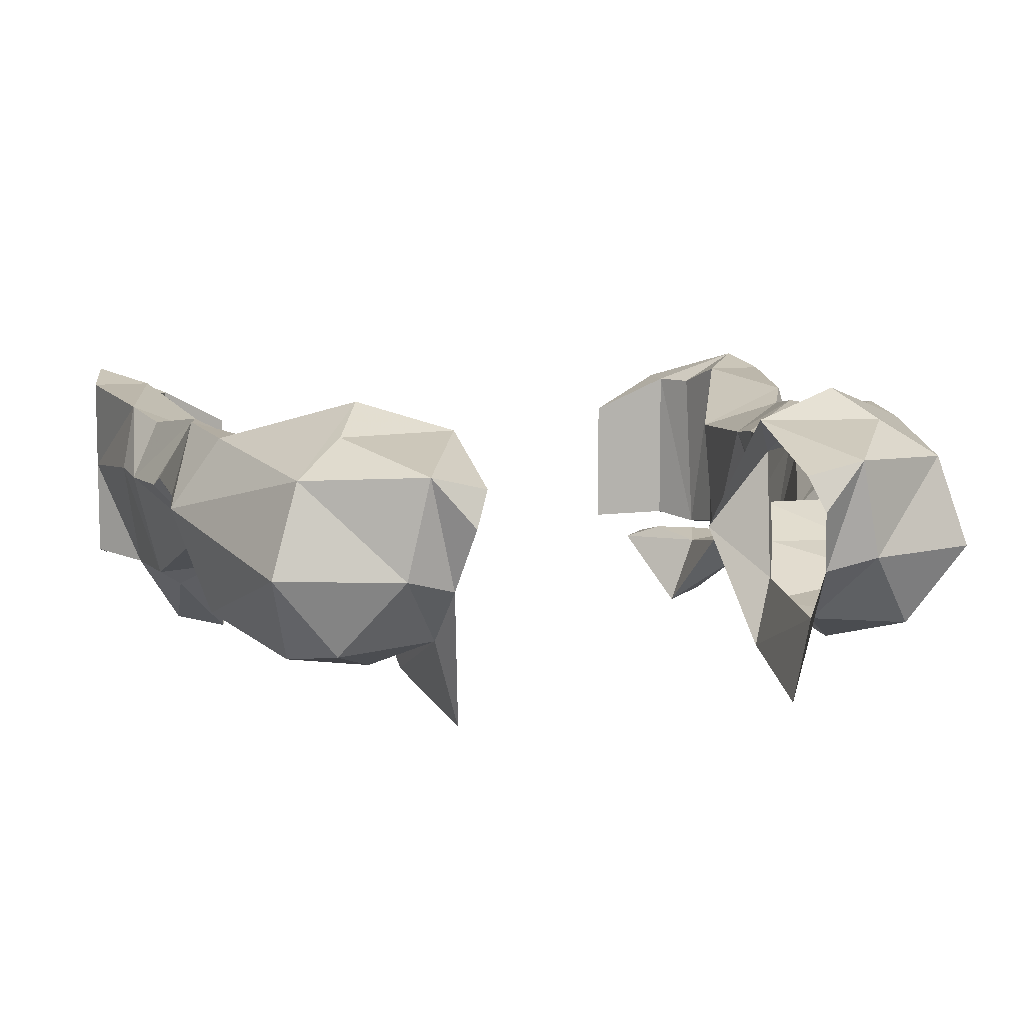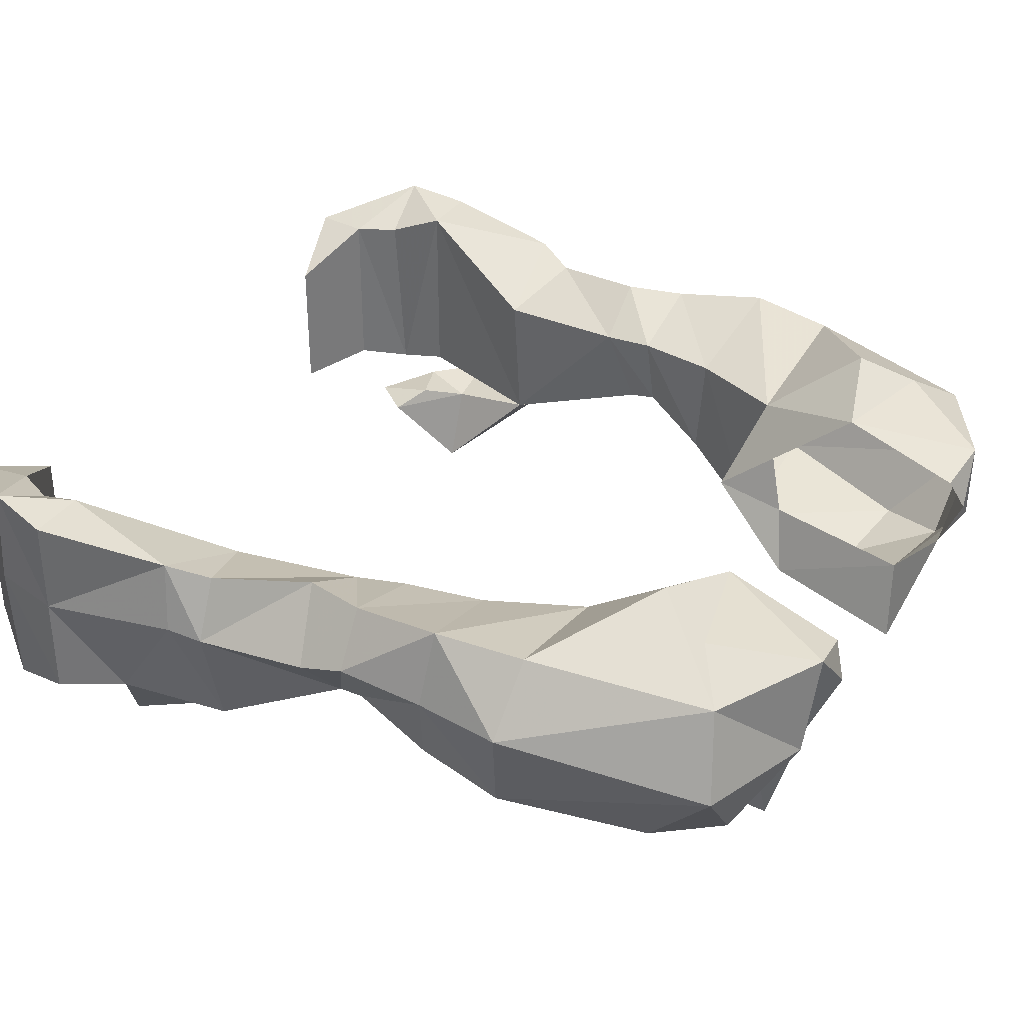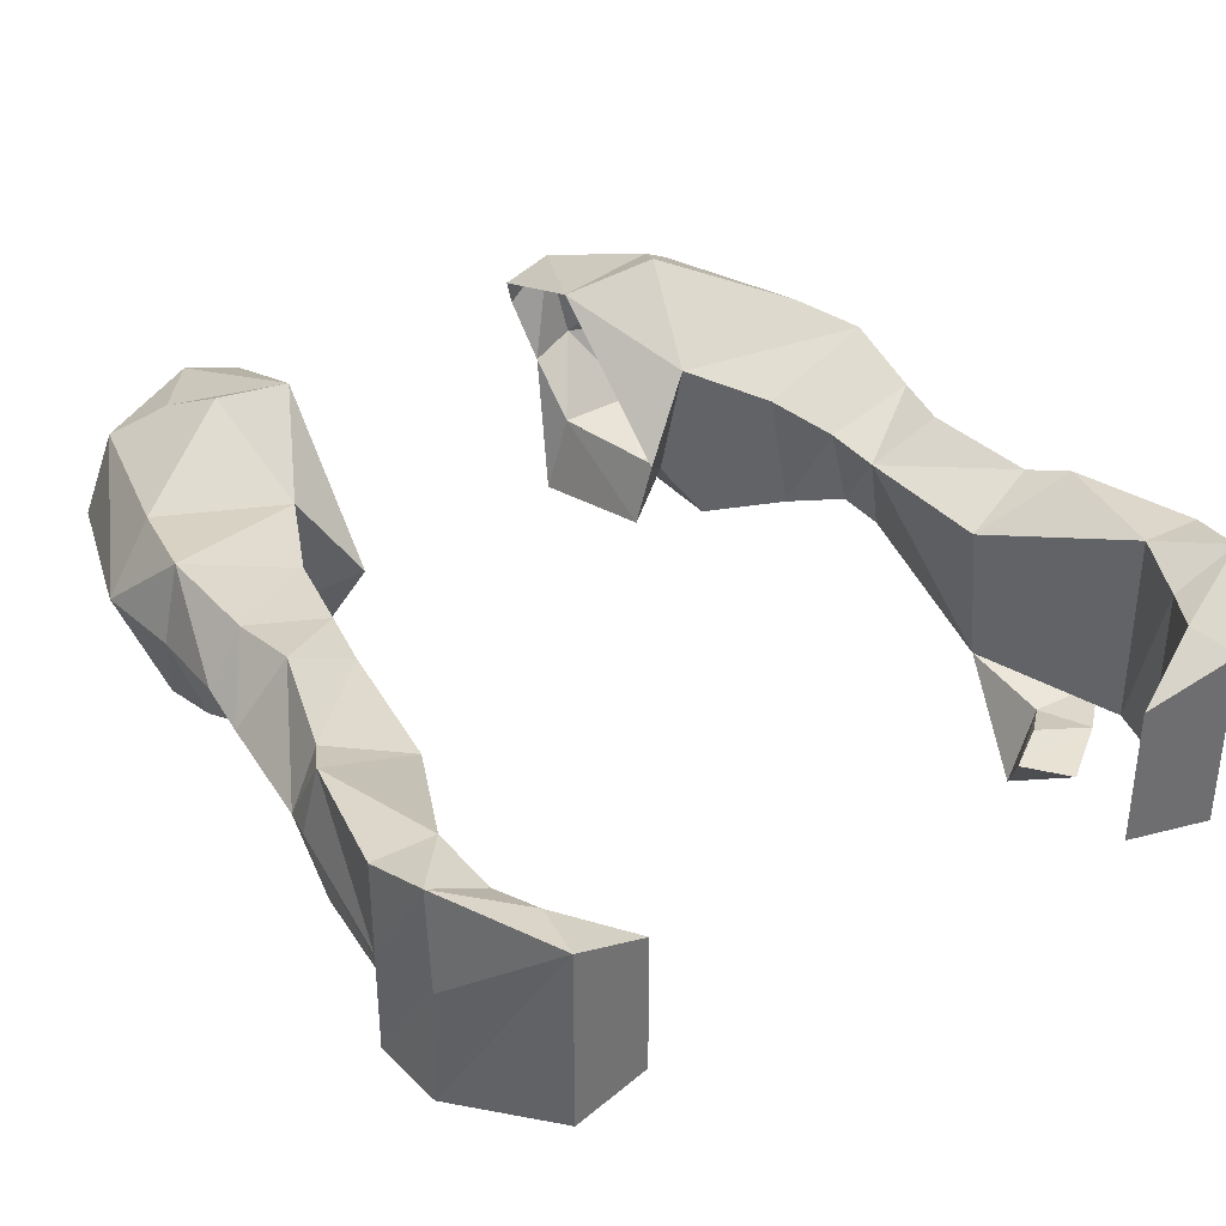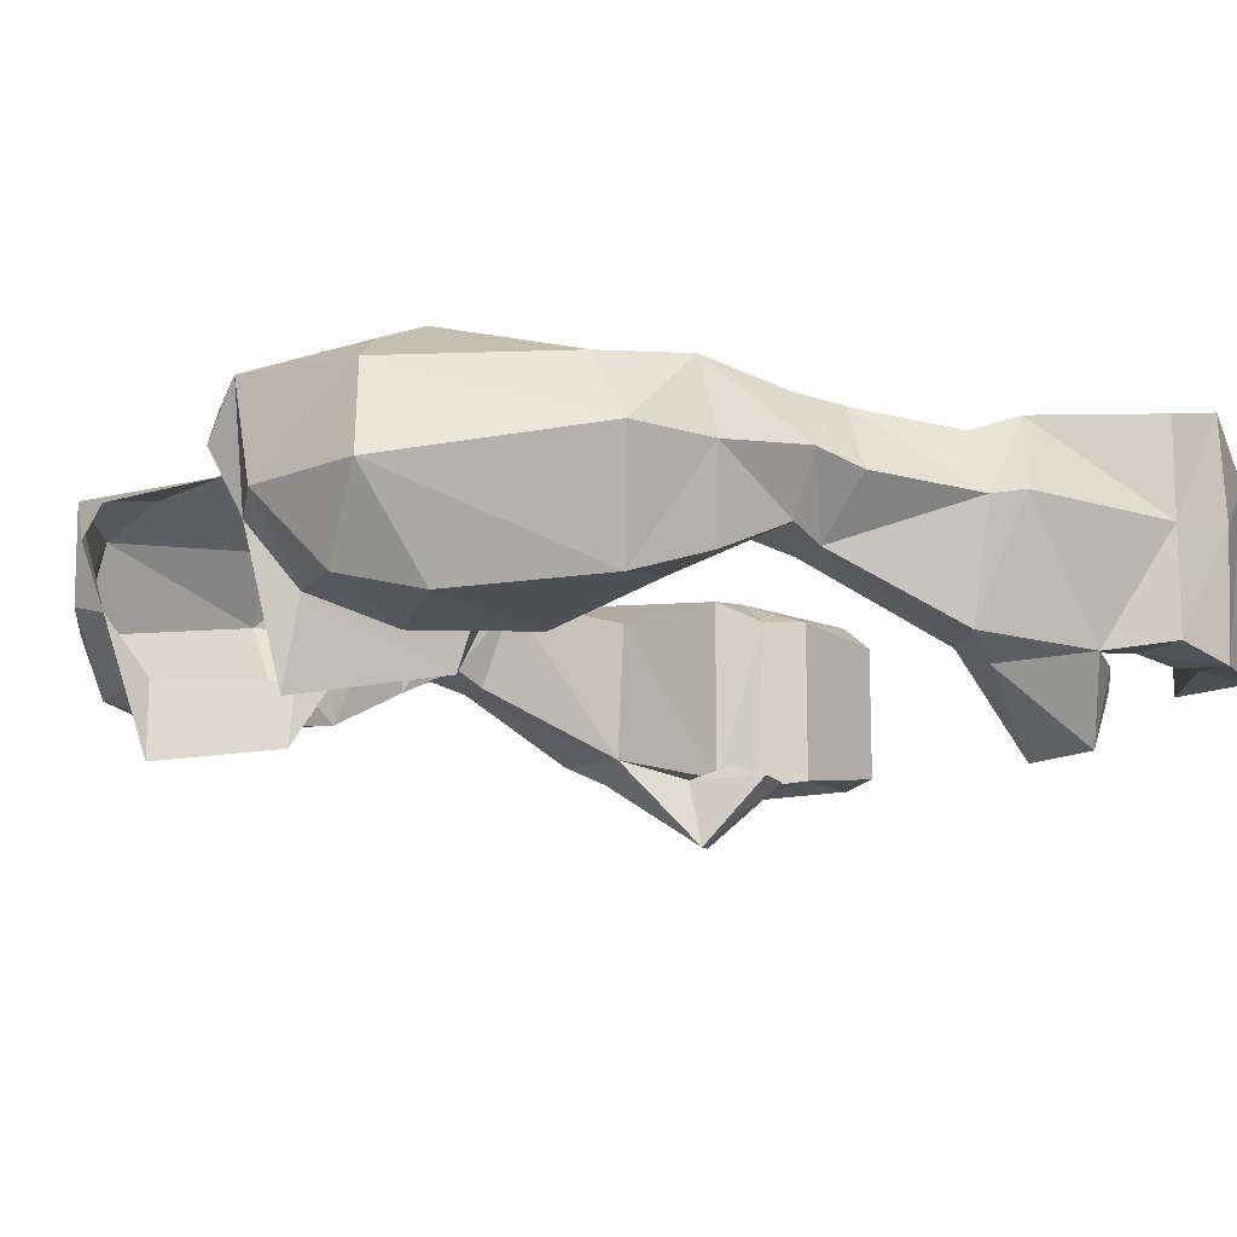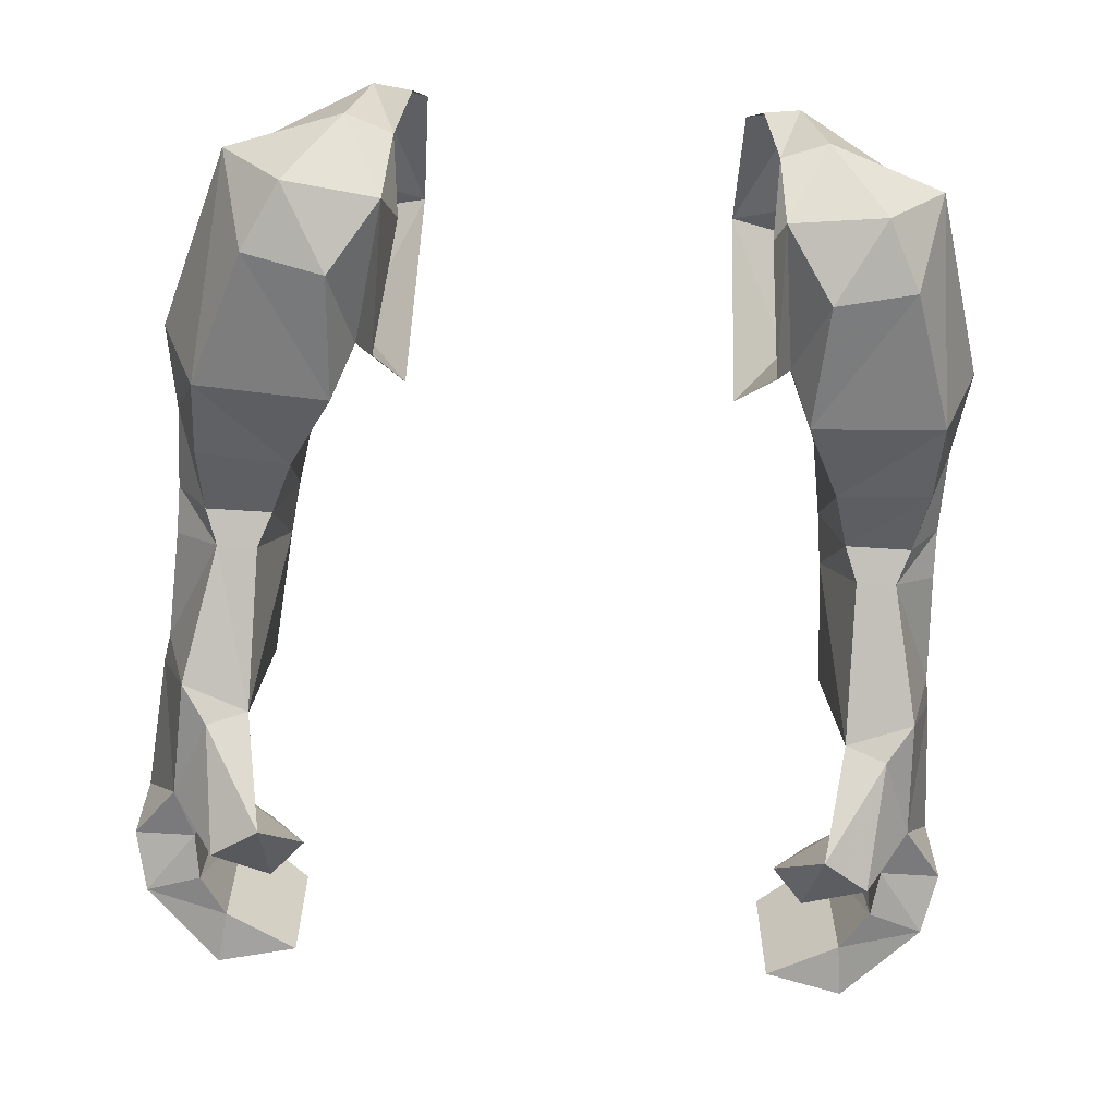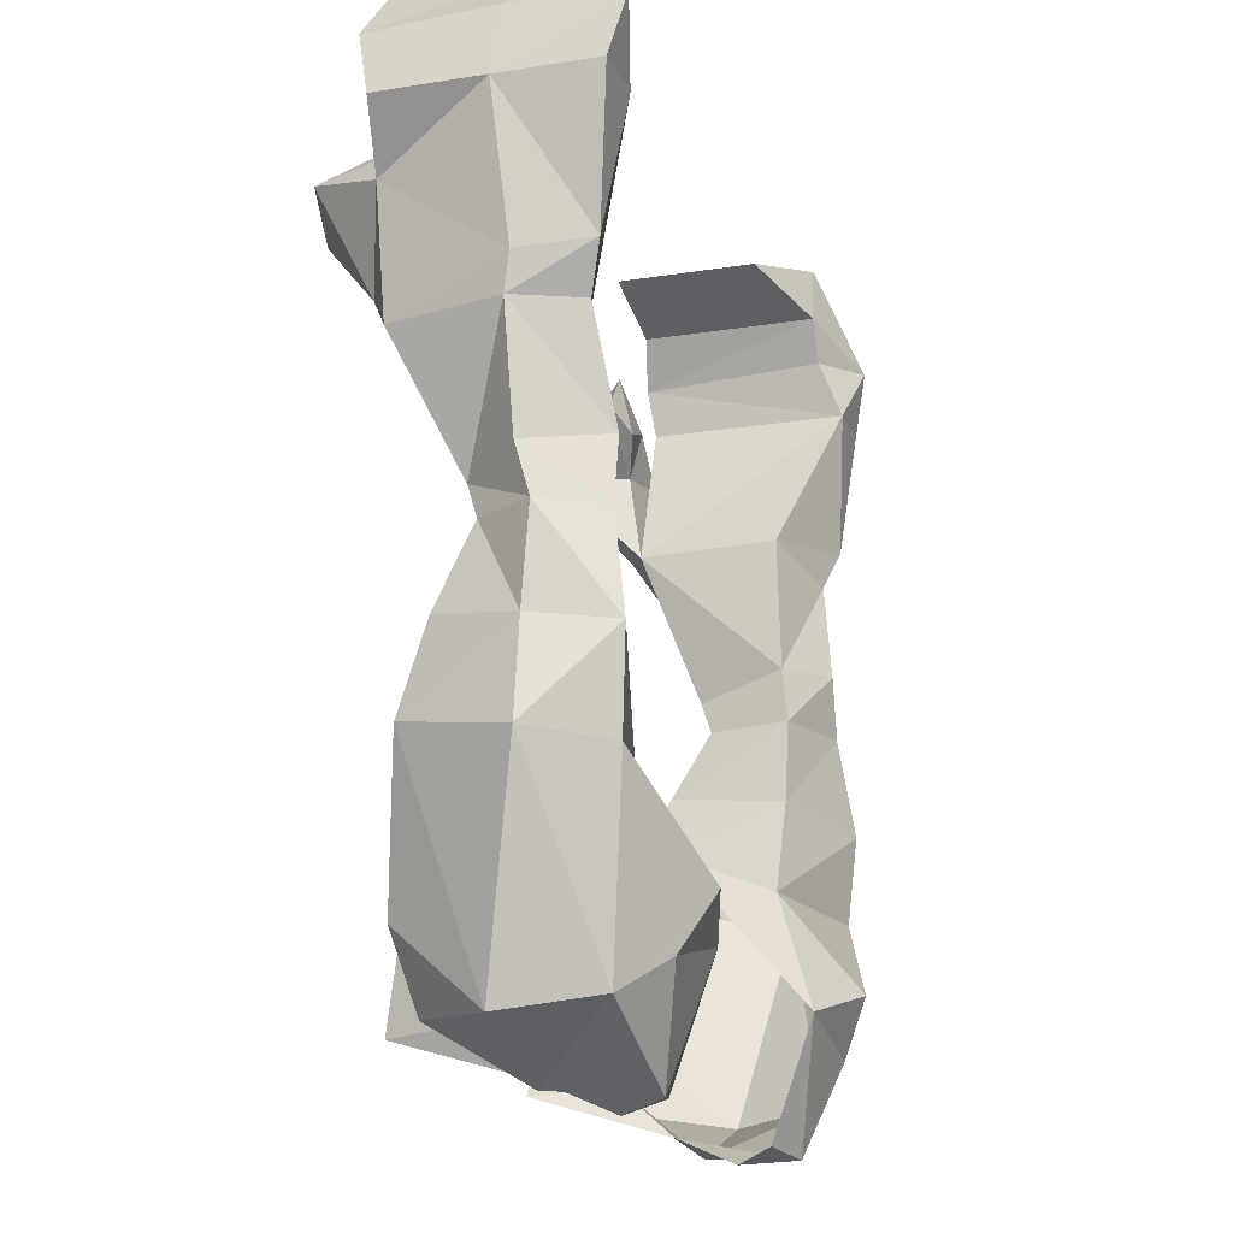
<metadata>
{"format":"obj","ext":"obj","renderer":"f3d","projection":"perspective","resolution":1024,"background":"white","views":[{"elev":8.6,"azim":-16.7,"up":"+Z"},{"elev":34.2,"azim":-60.8,"up":"+Z"},{"elev":36.4,"azim":147.0,"up":"+Z"},{"elev":-13.0,"azim":62.3,"up":"+Z"},{"elev":-65.4,"azim":-3.7,"up":"+Z"},{"elev":-17.5,"azim":-72.4,"up":"+Y"}]}
</metadata>
<code>
v -0.1875 -0.8906 -0.08594
v -0.25 -0.9219 0.007812
v -0.1797 -1.062 0.0625
v -0.2812 -1.031 0.09375
v -0.3125 -1.094 0.0625
v -0.2422 -1.203 0.03125
v -0.1797 -1.195 0.01562
v -0.1953 -1.211 -0.02344
v -0.2109 -1.18 -0.09375
v -0.2656 -1.195 -0.07812
v -0.2188 -1.125 -0.1562
v -0.1953 -1.133 -0.25
v -0.2188 -0.9688 -0.2188
v -0.2422 -0.9531 -0.1406
v -0.2656 -0.8984 -0.1797
v -0.2969 -0.8125 0.007812
v -0.4297 -0.8281 0.05469
v -0.4141 -0.9297 0.04688
v -0.3672 -1.133 0.02344
v -0.3984 -1.148 -0.07812
v -0.3281 -1.141 -0.1641
v -0.2734 -1.047 -0.1953
v -0.3672 -1.062 -0.1797
v -0.4219 -0.8984 -0.1562
v -0.3125 -0.7969 -0.125
v -0.3125 -0.7188 0.007812
v -0.4141 -0.7188 0.03906
v -0.4531 -0.7188 -0.02344
v -0.4531 -0.8203 -0.03125
v -0.4688 -0.9219 -0.03125
v -0.3984 -0.6484 0.03906
v -0.3203 -0.6562 0
v -0.4297 -0.5312 0.02344
v -0.4609 -0.5312 -0.04688
v -0.4531 -0.6641 -0.03906
v -0.3359 -0.7188 -0.08594
v -0.3516 -0.6797 -0.1016
v -0.3516 -0.5 -0.1719
v -0.3359 -0.5 -0.007812
v -0.4531 -0.4844 0.03906
v -0.4688 -0.4922 -0.03906
v -0.4297 -0.5312 -0.1719
v -0.3984 -0.6797 -0.1016
v -0.4219 -0.8047 -0.125
v -0.4141 -0.7188 -0.08594
v -0.3984 -0.4922 -0.1953
v -0.3281 -0.3984 -0.2734
v -0.3594 -0.3984 -0.1875
v -0.4375 -0.3906 -0.1797
v -0.4141 -0.3281 -0.1719
v -0.4141 -0.3281 0.05469
v -0.4844 -0.3281 0.05469
v -0.4844 -0.3281 -0.05469
v -0.3828 -0.3594 -0.2656
v -0.3203 -0.2891 -0.1875
v -0.2812 -0.3359 -0.1875
v -0.3203 -0.3594 -0.1719
v -0.3828 -0.3359 -0.1797
v -0.4688 -0.2578 -0.1875
v -0.4062 -0.2734 -0.1797
v -0.4844 -0.3281 -0.1719
v -0.4688 -0.25 -0.04688
v -0.3828 -0.1562 0.03125
v -0.3828 -0.1562 -0.1797
v -0.375 -0.2188 -0.1719
v -0.375 -0.2188 0.03125
v -0.3984 -0.2656 0.03125
v -0.4688 -0.2578 0.07031
v -0.2891 -0.1797 -0.01562
v -0.2891 -0.1797 -0.1797
v 0.1875 -0.8906 -0.08594
v 0.1797 -1.062 0.0625
v 0.25 -0.9219 0.007812
v 0.2422 -0.9531 -0.1406
v 0.2188 -0.9688 -0.2188
v 0.2188 -1.125 -0.1562
v 0.1953 -1.133 -0.25
v 0.2109 -1.18 -0.09375
v 0.2656 -1.195 -0.07812
v 0.2422 -1.203 0.03125
v 0.1953 -1.211 -0.02344
v 0.1797 -1.195 0.01562
v 0.3125 -1.094 0.0625
v 0.2812 -1.031 0.09375
v 0.4141 -0.9297 0.04688
v 0.4297 -0.8281 0.05469
v 0.2969 -0.8125 0.007812
v 0.2656 -0.8984 -0.1797
v 0.2734 -1.047 -0.1953
v 0.3281 -1.141 -0.1641
v 0.3984 -1.148 -0.07812
v 0.3672 -1.133 0.02344
v 0.4688 -0.9219 -0.03125
v 0.4531 -0.8203 -0.03125
v 0.4531 -0.7188 -0.02344
v 0.4141 -0.7188 0.03906
v 0.3125 -0.7188 0.007812
v 0.3125 -0.7969 -0.125
v 0.4219 -0.8984 -0.1562
v 0.3672 -1.062 -0.1797
v 0.3984 -0.6484 0.03906
v 0.4297 -0.5312 0.02344
v 0.3203 -0.6562 0
v 0.4531 -0.6641 -0.03906
v 0.4609 -0.5312 -0.04688
v 0.4531 -0.4844 0.03906
v 0.3359 -0.5 -0.007812
v 0.3516 -0.5 -0.1719
v 0.3516 -0.6797 -0.1016
v 0.3359 -0.7188 -0.08594
v 0.4219 -0.8047 -0.125
v 0.3984 -0.6797 -0.1016
v 0.4141 -0.7188 -0.08594
v 0.4297 -0.5312 -0.1719
v 0.4688 -0.4922 -0.03906
v 0.4844 -0.3281 -0.05469
v 0.4844 -0.3281 0.05469
v 0.4141 -0.3281 0.05469
v 0.4141 -0.3281 -0.1719
v 0.4375 -0.3906 -0.1797
v 0.3594 -0.3984 -0.1875
v 0.3281 -0.3984 -0.2734
v 0.3984 -0.4922 -0.1953
v 0.4844 -0.3281 -0.1719
v 0.4688 -0.25 -0.04688
v 0.4688 -0.2578 0.07031
v 0.3984 -0.2656 0.03125
v 0.4062 -0.2734 -0.1797
v 0.4688 -0.2578 -0.1875
v 0.3828 -0.1562 0.03125
v 0.375 -0.2188 0.03125
v 0.375 -0.2188 -0.1719
v 0.3828 -0.1562 -0.1797
v 0.2891 -0.1797 -0.1797
v 0.2891 -0.1797 -0.01562
v 0.3828 -0.3359 -0.1797
v 0.3828 -0.3594 -0.2656
v 0.3203 -0.2891 -0.1875
v 0.3203 -0.3594 -0.1719
v 0.2812 -0.3359 -0.1875
f 1 2 3
f 3 2 4
f 3 4 5
f 3 5 6
f 3 6 7
f 7 6 8
f 8 6 9
f 1 14 2
f 2 14 15
f 2 15 16
f 2 16 17
f 2 17 18
f 2 18 4
f 4 18 19
f 4 19 5
f 5 19 6
f 6 19 10
f 10 19 20
f 10 20 21
f 10 21 11
f 11 21 22
f 11 22 14
f 14 22 15
f 15 22 23
f 15 23 24
f 15 24 25
f 15 25 16
f 17 29 30
f 17 30 18
f 18 30 19
f 19 30 20
f 20 30 24
f 20 24 23
f 20 23 21
f 21 23 22
f 33 39 40
f 33 40 34
f 34 40 41
f 34 41 42
f 38 42 46
f 38 46 47
f 38 47 48
f 40 51 52
f 40 52 53
f 40 53 41
f 41 53 49
f 41 49 42
f 42 49 46
f 46 49 54
f 46 54 47
f 47 54 55
f 47 55 56
f 47 56 48
f 48 56 57
f 49 58 54
f 54 58 55
f 55 58 56
f 56 58 57
f 29 44 24
f 29 24 30
f 44 25 24
f 53 61 49
f 49 61 50
f 71 72 73
f 71 73 74
f 78 80 81
f 81 80 82
f 82 80 72
f 72 80 83
f 72 83 84
f 72 84 73
f 73 84 85
f 73 85 86
f 73 86 87
f 73 87 88
f 73 88 74
f 74 88 89
f 74 89 76
f 76 89 90
f 76 90 79
f 79 90 91
f 79 91 92
f 79 92 80
f 80 92 83
f 83 92 84
f 84 92 85
f 85 92 93
f 85 93 86
f 86 93 94
f 87 98 88
f 88 98 99
f 88 99 100
f 88 100 89
f 89 100 90
f 90 100 91
f 91 100 99
f 91 99 93
f 91 93 92
f 102 105 106
f 102 106 107
f 98 111 99
f 99 111 94
f 99 94 93
f 105 114 115
f 105 115 106
f 106 115 116
f 106 116 117
f 106 117 118
f 108 121 122
f 108 122 123
f 108 123 114
f 114 123 120
f 114 120 115
f 115 120 116
f 116 120 124
f 119 124 120
f 136 120 137
f 136 137 138
f 136 138 139
f 137 123 122
f 137 122 138
f 138 122 140
f 138 140 139
f 139 140 121
f 121 140 122
f 137 120 123
f 9 6 10
f 9 10 11
f 9 11 12
f 12 11 13
f 13 11 14
f 13 14 1
f 31 32 33
f 31 33 34
f 31 34 35
f 32 37 38
f 32 38 39
f 32 39 33
f 34 42 43
f 34 43 35
f 37 43 38
f 38 43 42
f 38 48 49
f 38 49 50
f 38 50 39
f 39 50 51
f 39 51 40
f 48 57 58
f 48 58 49
f 59 60 50
f 59 50 61
f 59 61 62
f 59 62 63
f 59 63 64
f 59 64 65
f 59 65 60
f 60 65 66
f 60 66 67
f 60 67 50
f 50 67 51
f 51 67 68
f 51 68 52
f 52 68 53
f 53 68 62
f 53 62 61
f 63 66 69
f 63 69 70
f 63 70 64
f 64 70 65
f 65 70 69
f 65 69 66
f 68 66 63
f 68 63 62
f 66 68 67
f 71 74 75
f 75 74 76
f 75 76 77
f 77 76 78
f 78 76 79
f 78 79 80
f 101 102 103
f 101 104 105
f 101 105 102
f 102 107 103
f 103 107 108
f 103 108 109
f 112 105 104
f 112 109 108
f 112 108 114
f 112 114 105
f 106 118 107
f 107 118 108
f 108 118 119
f 108 119 120
f 108 120 121
f 116 124 125
f 116 125 126
f 116 126 117
f 117 126 118
f 118 126 127
f 118 127 128
f 118 128 119
f 119 128 129
f 119 129 124
f 125 124 129
f 125 129 130
f 125 130 126
f 126 130 131
f 126 131 127
f 127 131 128
f 128 131 132
f 128 132 129
f 129 132 133
f 129 133 130
f 130 133 134
f 130 134 135
f 130 135 131
f 131 135 132
f 132 135 134
f 132 134 133
f 136 139 121
f 136 121 120
f 16 25 26
f 16 26 27
f 16 27 17
f 17 27 28
f 17 28 29
f 26 25 36
f 36 25 44
f 36 44 45
f 45 29 28
f 44 29 45
f 86 94 95
f 86 95 96
f 86 96 87
f 87 96 97
f 87 97 98
f 97 110 98
f 98 110 111
f 113 95 94
f 113 94 111
f 113 111 110
f 31 35 27
f 31 27 32
f 32 27 26
f 32 26 36
f 32 36 37
f 35 43 28
f 35 28 27
f 36 45 37
f 37 45 43
f 45 28 43
f 101 103 97
f 101 97 96
f 101 96 104
f 103 109 110
f 103 110 97
f 112 104 95
f 112 95 113
f 112 113 109
f 113 110 109
f 104 96 95

</code>
